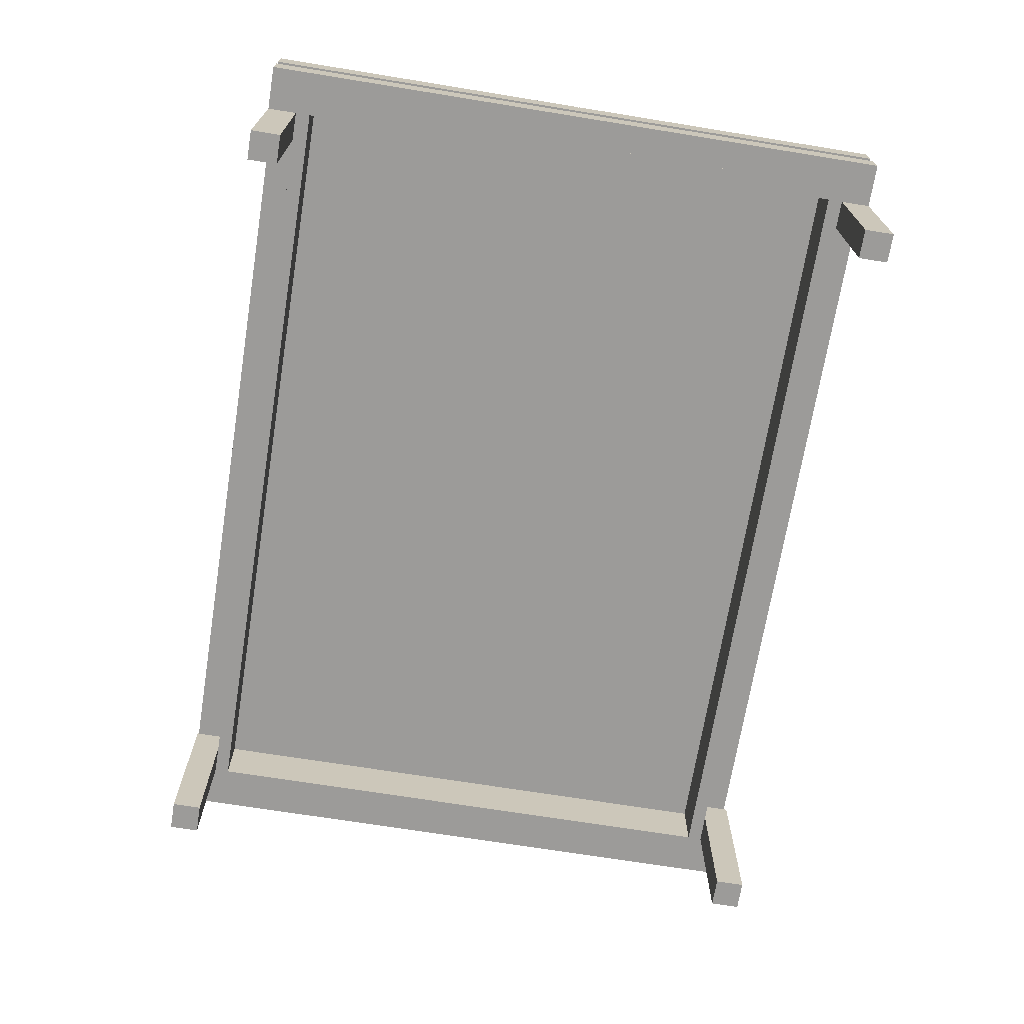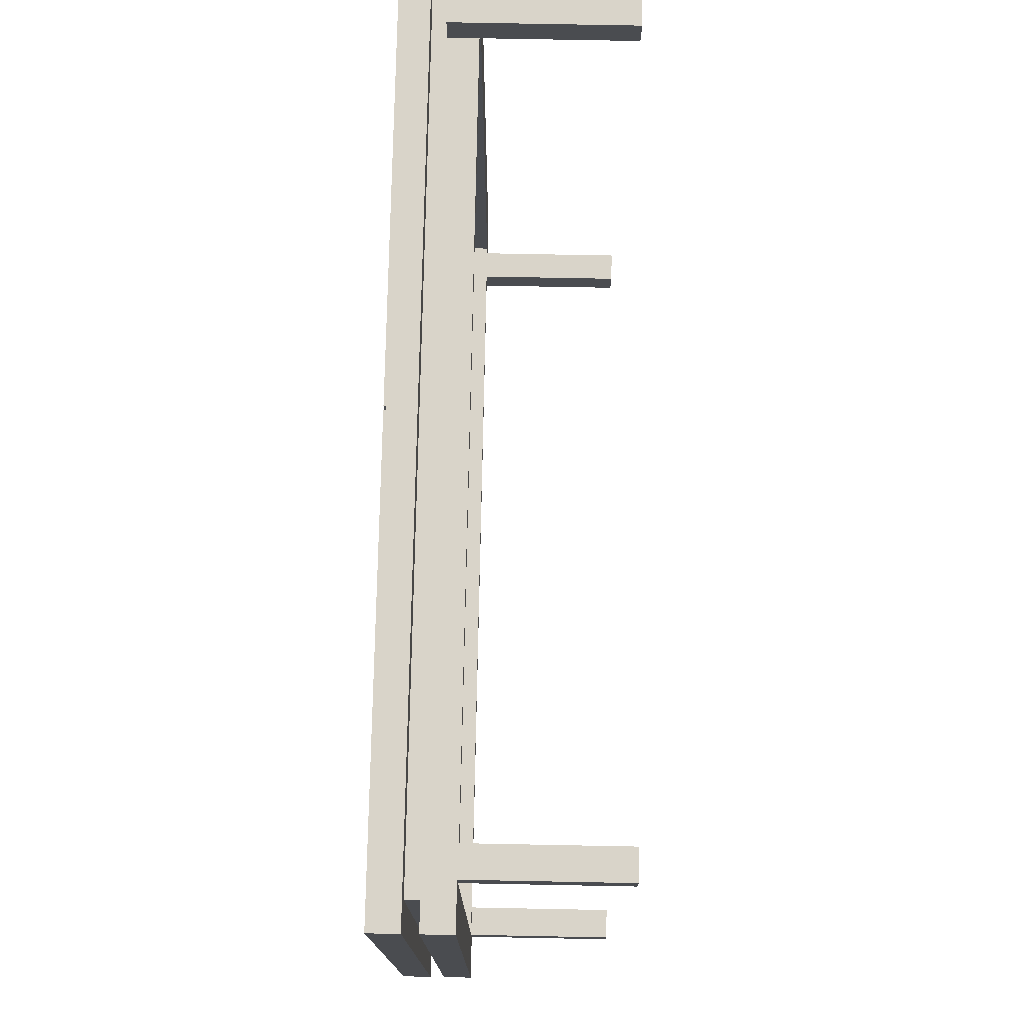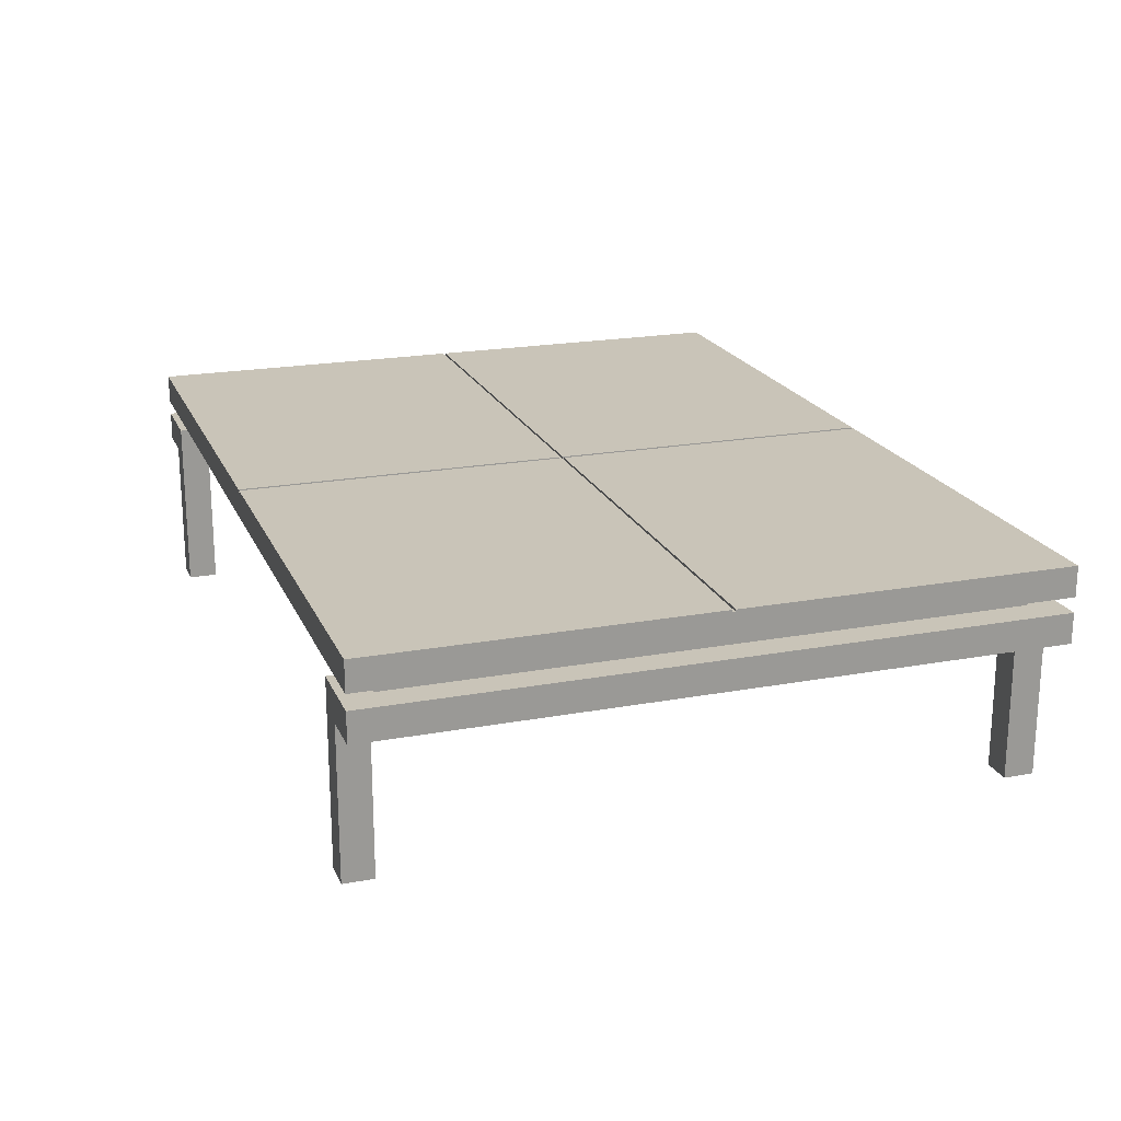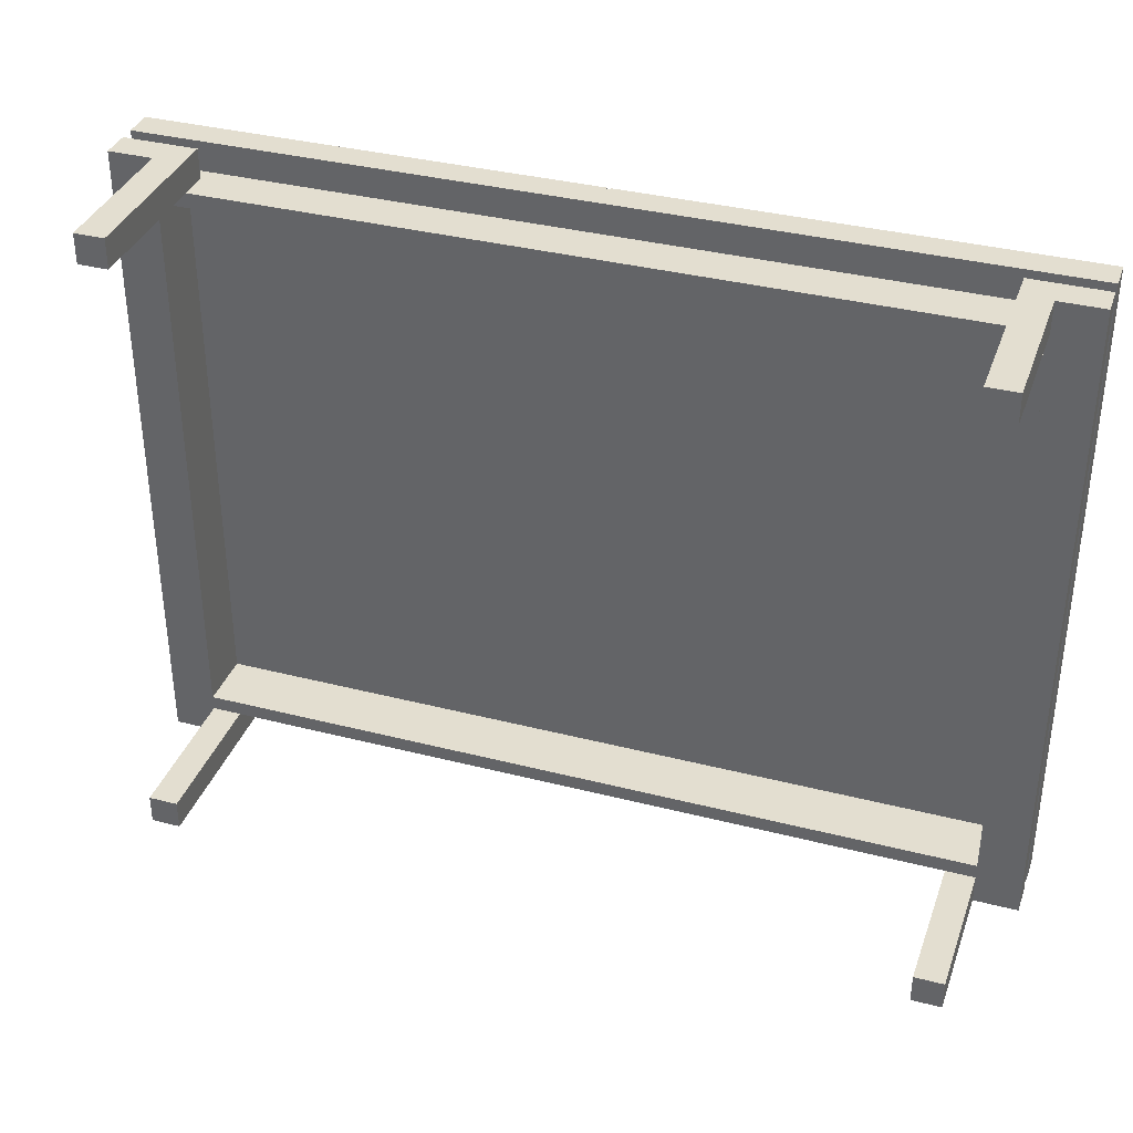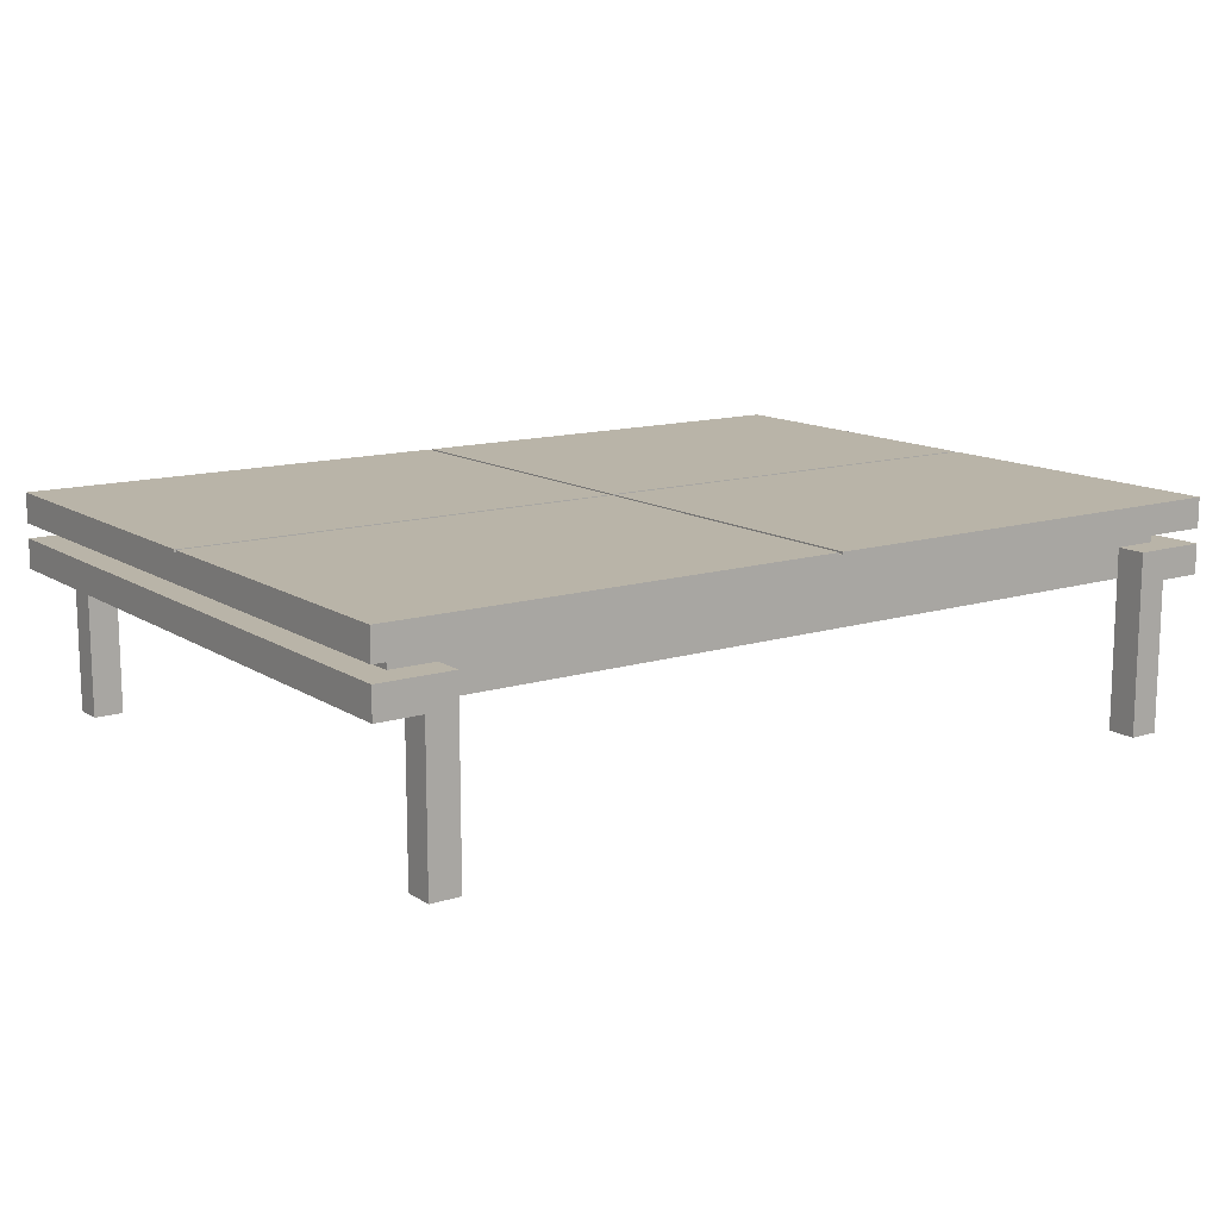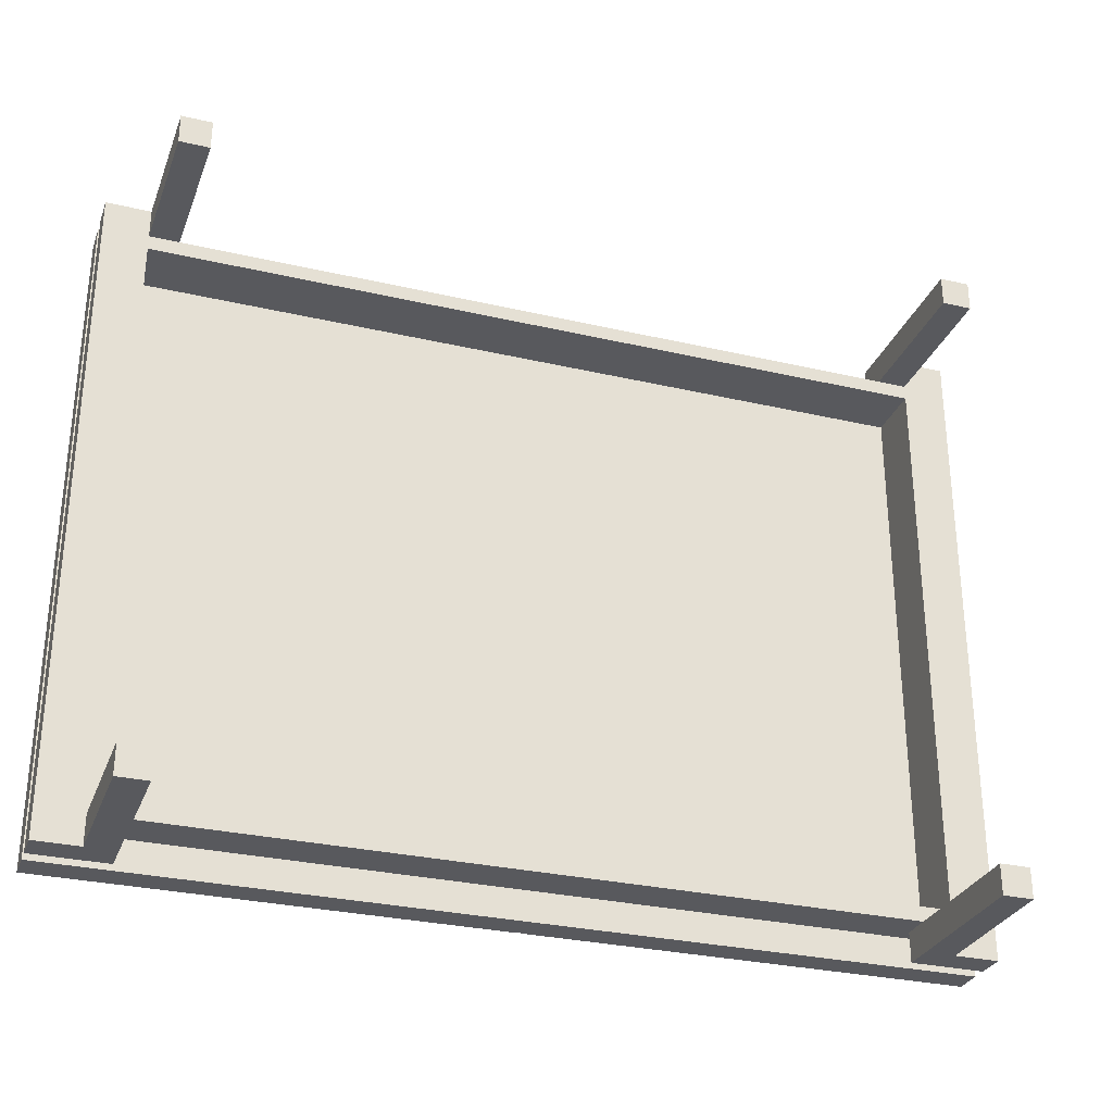
<metadata>
{"format":"obj","ext":"obj","renderer":"f3d","projection":"perspective","resolution":1024,"background":"white","views":[{"elev":-69.9,"azim":-99.2,"up":"+Y"},{"elev":74.9,"azim":-88.9,"up":"+Z"},{"elev":20.2,"azim":-108.7,"up":"+Y"},{"elev":35.9,"azim":18.6,"up":"+Z"},{"elev":13.1,"azim":-35.3,"up":"+Y"},{"elev":-29.8,"azim":-18.8,"up":"+Z"}]}
</metadata>
<code>
v -0.3284 -0.008354 -0.266
v -0.3546 -0.1396 -0.266
v -0.3284 -0.1396 -0.266
v -0.3546 -0.008354 -0.266
v -0.3284 -0.1396 -0.2923
v -0.3284 0.0179 -0.266
v -0.3546 -0.008354 -0.2923
v -0.3546 -0.1396 -0.2923
v -0.3677 -0.008354 -0.266
v -0.3284 0.0179 -0.2923
v -0.3677 0.0179 -0.266
v -0.394 -0.008354 -0.2923
v -0.3677 -0.008354 0.2655
v -0.394 -0.008354 0.2918
v 0.3279 0.0179 -0.2923
v 0.3279 -0.008354 -0.266
v 0.3279 0.0179 -0.266
v 0.3541 -0.008354 -0.266
v -0.394 0.0179 -0.2923
v -0.3546 -0.008354 0.2918
v -0.3546 -0.008354 0.2655
v -0.3677 0.0179 0.2655
v 0.3279 -0.1396 -0.266
v 0.3935 0.0179 -0.2923
v 0.3672 -0.008354 -0.266
v -0.3546 -0.1396 0.2918
v -0.3284 -0.008354 0.2655
v 0.3541 -0.1396 -0.266
v -0.3284 0.0179 0.2918
v 0.3672 0.0179 -0.266
v 0.3279 -0.1396 -0.2923
v 0.3935 -0.008354 -0.2923
v -0.394 0.0179 0.2918
v -0.3546 -0.1396 0.2655
v -0.3284 0.0179 0.2655
v -0.3284 -0.1396 0.2655
v 0.3541 -0.1396 -0.2923
v 0.3935 0.0179 0.2918
v 0.3672 0.0179 0.2655
v 0.3541 -0.008354 -0.2923
v 0.3672 -0.008354 0.2655
v -0.3284 -0.1396 0.2918
v 0.3935 -0.008354 0.2918
v 0.3279 0.0179 0.2655
v 0.3541 -0.008354 0.2655
v 0.3541 -0.008354 0.2918
v 0.3279 -0.1396 0.2655
v 0.3279 -0.008354 0.2655
v 0.3279 0.0179 0.2918
v 0.3279 -0.1396 0.2918
v 0.3541 -0.1396 0.2655
v 0.3541 -0.1396 0.2918
v -0.3284 -0.008354 -0.2529
v -0.3546 -0.008354 -0.2529
v -0.3284 0.04414 -0.2529
v 0.3279 -0.008354 -0.2529
v -0.3546 0.04414 -0.2529
v 0.3279 0.04414 -0.2529
v -0.3677 0.03102 -0.266
v -0.3546 -0.008354 0.2524
v -0.3546 0.04414 0.2524
v 0.3279 0.04414 0.2524
v 0.3541 -0.008354 -0.2529
v 0.3541 0.04414 -0.2529
v -0.3284 -0.008354 0.2524
v -0.3284 0.04414 0.2524
v -0.3677 0.03102 0.2655
v 0.3672 0.03102 -0.266
v 0.3279 -0.008354 0.2524
v 0.3541 0.04414 0.2524
v 0.3541 -0.008354 0.2524
v 0.3672 0.03102 0.2655
v -0.394 0.03102 0.2918
v 0.3935 0.03102 -0.2923
v 0.3935 0.03102 0.2918
v -0.394 0.03102 -0.2923
v 0.3935 0.05727 0.2918
v -0.394 0.0553 0.003029
v -0.394 0.05727 -0.2923
v 0.003029 0.0553 0.2918
v -0.394 0.05727 0.003029
v -0.394 0.0553 -0.000252
v -0.000252 0.0553 -0.2923
v 0.3935 0.0553 0.003029
v 0.003029 0.05727 0.2918
v -0.000252 0.0553 0.2918
v -0.394 0.05727 0.2918
v -0.000252 0.0553 0.003029
v -0.000252 0.05727 -0.2923
v 0.003029 0.0553 -0.2923
v -0.394 0.05727 -0.000252
v 0.3935 0.0553 -0.000252
v 0.3935 0.05727 0.003029
v 0.003029 0.05727 0.003029
v -0.000252 0.05727 0.2918
v -0.000252 0.05727 0.003029
v -0.000252 0.0553 -0.000252
v -0.000252 0.05727 -0.000252
v 0.3935 0.05727 -0.2923
v 0.3935 0.05727 -0.000252
v 0.003029 0.0553 -0.000252
v 0.003029 0.0553 0.003029
v 0.003029 0.05727 -0.2923
v 0.003029 0.05727 -0.000252
g mesh1_mesh1-geometry
f 1 2 3
f 2 1 4
f 3 2 1
f 4 1 2
f 2 5 3
f 3 5 2
f 5 1 3
f 3 1 5
f 6 4 1
f 1 4 6
f 7 2 4
f 4 2 7
f 5 2 8
f 8 2 5
f 1 5 6
f 6 5 1
f 4 6 9
f 9 6 4
f 2 7 8
f 8 7 2
f 9 7 4
f 4 7 9
f 8 10 5
f 5 10 8
f 6 5 10
f 10 5 6
f 9 6 11
f 11 6 9
f 10 8 7
f 7 8 10
f 9 12 7
f 7 12 9
f 10 11 6
f 6 11 10
f 13 11 9
f 9 11 13
f 13 14 9
f 9 14 13
f 15 16 17
f 17 16 15
f 17 18 16
f 16 18 17
f 10 7 19
f 19 7 10
f 12 9 14
f 14 9 12
f 19 7 12
f 12 7 19
f 19 11 10
f 10 11 19
f 20 13 21
f 21 13 20
f 22 21 13
f 13 21 22
f 23 18 16
f 16 18 23
f 11 13 22
f 22 13 11
f 14 13 20
f 20 13 14
f 16 15 23
f 23 15 16
f 17 24 15
f 15 24 17
f 18 17 25
f 25 17 18
f 14 19 12
f 12 19 14
f 11 19 22
f 22 19 11
f 21 26 20
f 20 26 21
f 21 22 27
f 27 22 21
f 18 23 28
f 28 23 18
f 20 29 14
f 14 29 20
f 24 17 30
f 30 17 24
f 25 17 30
f 30 17 25
f 23 15 31
f 31 15 23
f 32 15 24
f 24 15 32
f 18 32 25
f 25 32 18
f 19 14 33
f 33 14 19
f 33 22 19
f 19 22 33
f 26 21 34
f 34 21 26
f 26 29 20
f 20 29 26
f 27 22 35
f 35 22 27
f 36 21 27
f 27 21 36
f 23 37 28
f 28 37 23
f 37 18 28
f 28 18 37
f 14 29 33
f 33 29 14
f 24 30 38
f 38 30 24
f 39 25 30
f 30 25 39
f 15 37 31
f 31 37 15
f 37 23 31
f 31 23 37
f 40 15 32
f 32 15 40
f 38 32 24
f 24 32 38
f 32 18 40
f 40 18 32
f 25 32 41
f 41 32 25
f 22 33 29
f 29 33 22
f 21 36 34
f 34 36 21
f 36 26 34
f 34 26 36
f 29 26 42
f 42 26 29
f 22 29 35
f 35 29 22
f 35 36 27
f 27 36 35
f 18 37 40
f 40 37 18
f 39 38 30
f 30 38 39
f 25 39 41
f 41 39 25
f 37 15 40
f 40 15 37
f 32 38 43
f 43 38 32
f 43 41 32
f 32 41 43
f 26 36 42
f 42 36 26
f 36 29 42
f 42 29 36
f 29 36 35
f 35 36 29
f 44 38 39
f 39 38 44
f 39 45 41
f 41 45 39
f 38 46 43
f 43 46 38
f 46 41 43
f 43 41 46
f 47 44 48
f 48 44 47
f 48 39 44
f 44 39 48
f 41 46 45
f 45 46 41
f 38 44 49
f 49 44 38
f 45 39 48
f 48 39 45
f 49 46 38
f 38 46 49
f 50 44 47
f 47 44 50
f 48 51 47
f 47 51 48
f 51 48 45
f 45 48 51
f 46 51 45
f 45 51 46
f 44 50 49
f 49 50 44
f 50 46 49
f 49 46 50
f 51 50 47
f 47 50 51
f 51 46 52
f 52 46 51
f 46 50 52
f 52 50 46
f 50 51 52
f 52 51 50
g mesh1_mesh1-geometry
f 53 4 1
f 1 4 53
f 54 4 53
f 53 4 54
f 53 1 16
f 16 1 53
f 6 16 1
f 1 16 6
f 13 4 54
f 54 4 13
f 55 54 53
f 53 54 55
f 53 16 56
f 56 16 53
f 4 13 9
f 9 13 4
f 16 6 17
f 17 6 16
f 54 21 13
f 13 21 54
f 54 55 57
f 57 55 54
f 53 58 55
f 55 58 53
f 56 16 18
f 18 16 56
f 58 53 56
f 56 53 58
f 59 6 11
f 11 6 59
f 6 59 17
f 17 59 6
f 21 54 60
f 60 54 21
f 55 61 57
f 57 61 55
f 61 54 57
f 57 54 61
f 62 55 58
f 58 55 62
f 56 18 63
f 63 18 56
f 56 64 58
f 58 64 56
f 22 59 11
f 11 59 22
f 17 59 30
f 30 59 17
f 54 61 60
f 60 61 54
f 21 60 65
f 65 60 21
f 61 55 66
f 66 55 61
f 66 55 62
f 62 55 66
f 62 58 64
f 64 58 62
f 63 18 25
f 25 18 63
f 64 56 63
f 63 56 64
f 59 22 67
f 67 22 59
f 30 59 68
f 68 59 30
f 61 65 60
f 60 65 61
f 21 65 27
f 27 65 21
f 65 61 66
f 66 61 65
f 69 66 62
f 62 66 69
f 62 64 70
f 70 64 62
f 63 25 71
f 71 25 63
f 71 64 63
f 63 64 71
f 22 72 67
f 67 72 22
f 67 73 59
f 59 73 67
f 59 74 68
f 68 74 59
f 72 30 68
f 68 30 72
f 27 65 69
f 69 65 27
f 35 72 22
f 22 72 35
f 27 44 35
f 35 44 27
f 66 69 65
f 65 69 66
f 62 71 69
f 69 71 62
f 64 71 70
f 70 71 64
f 71 62 70
f 70 62 71
f 41 71 25
f 25 71 41
f 75 67 72
f 72 67 75
f 73 67 75
f 75 67 73
f 76 59 73
f 73 59 76
f 59 76 74
f 74 76 59
f 68 74 72
f 72 74 68
f 30 72 39
f 39 72 30
f 27 69 48
f 48 69 27
f 44 72 35
f 35 72 44
f 44 27 48
f 48 27 44
f 48 69 71
f 71 69 48
f 45 71 41
f 41 71 45
f 75 72 74
f 74 72 75
f 77 73 75
f 75 73 77
f 73 78 76
f 76 78 73
f 79 74 76
f 76 74 79
f 72 44 39
f 39 44 72
f 48 71 45
f 45 71 48
f 74 77 75
f 75 77 74
f 73 77 80
f 80 77 73
f 73 81 78
f 78 81 73
f 76 78 82
f 82 78 76
f 74 79 83
f 83 79 74
f 76 82 79
f 79 82 76
f 77 74 84
f 84 74 77
f 80 77 85
f 85 77 80
f 86 73 80
f 80 73 86
f 81 73 87
f 87 73 81
f 81 88 78
f 78 88 81
f 88 82 78
f 78 82 88
f 83 79 89
f 89 79 83
f 90 74 83
f 83 74 90
f 79 82 91
f 91 82 79
f 84 74 92
f 92 74 84
f 93 77 84
f 84 77 93
f 77 94 85
f 85 94 77
f 94 80 85
f 85 80 94
f 73 86 87
f 87 86 73
f 80 88 86
f 86 88 80
f 95 81 87
f 87 81 95
f 88 81 96
f 96 81 88
f 82 88 97
f 97 88 82
f 79 98 89
f 89 98 79
f 98 83 89
f 89 83 98
f 74 90 99
f 99 90 74
f 83 80 90
f 90 80 83
f 82 98 91
f 91 98 82
f 98 79 91
f 91 79 98
f 92 74 100
f 100 74 92
f 101 84 92
f 92 84 101
f 94 77 93
f 93 77 94
f 84 94 93
f 93 94 84
f 80 94 102
f 102 94 80
f 87 86 95
f 95 86 87
f 88 80 97
f 97 80 88
f 88 95 86
f 86 95 88
f 81 95 96
f 96 95 81
f 95 88 96
f 96 88 95
f 98 82 97
f 97 82 98
f 83 98 97
f 97 98 83
f 99 90 103
f 103 90 99
f 100 74 99
f 99 74 100
f 97 80 83
f 83 80 97
f 90 80 102
f 102 80 90
f 100 101 92
f 92 101 100
f 84 101 102
f 102 101 84
f 94 84 102
f 102 84 94
f 101 103 90
f 90 103 101
f 103 100 99
f 99 100 103
f 90 102 101
f 101 102 90
f 101 100 104
f 104 100 101
f 103 101 104
f 104 101 103
f 100 103 104
f 104 103 100

</code>
